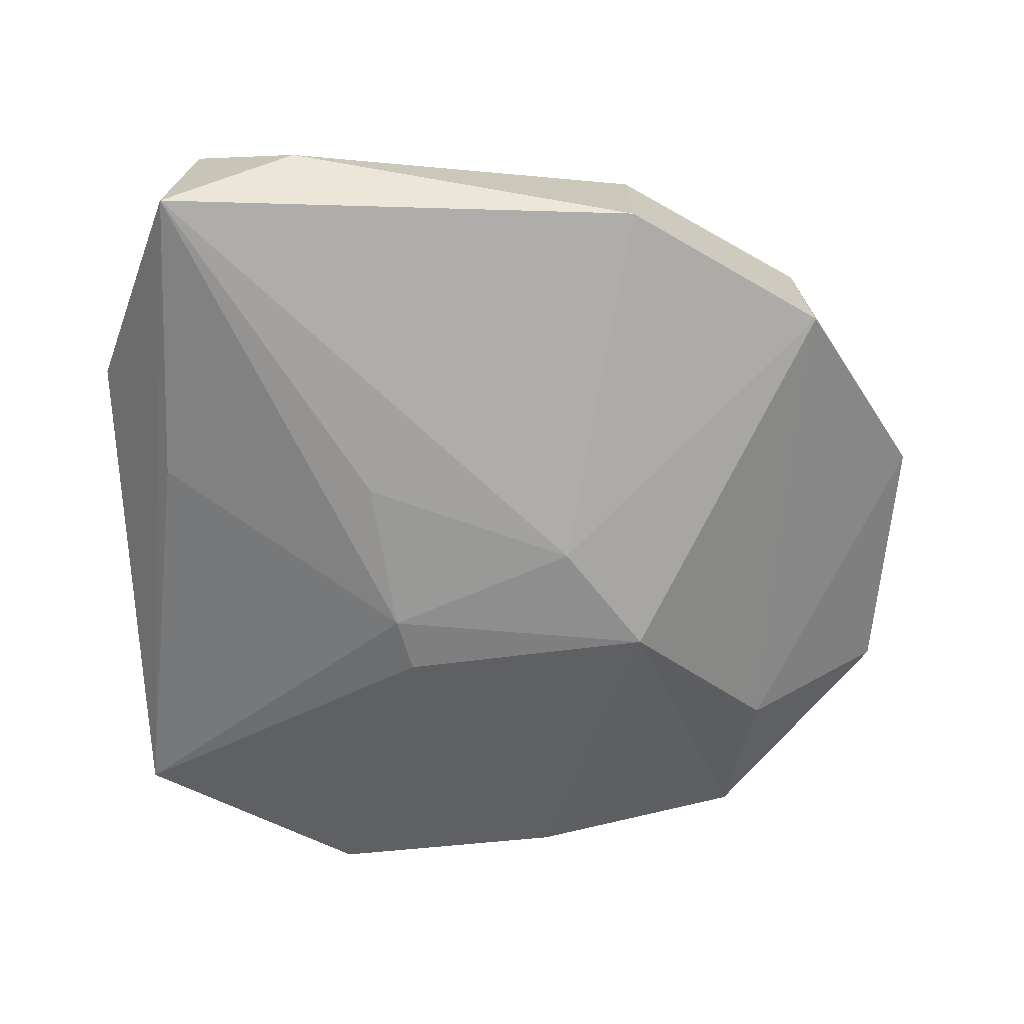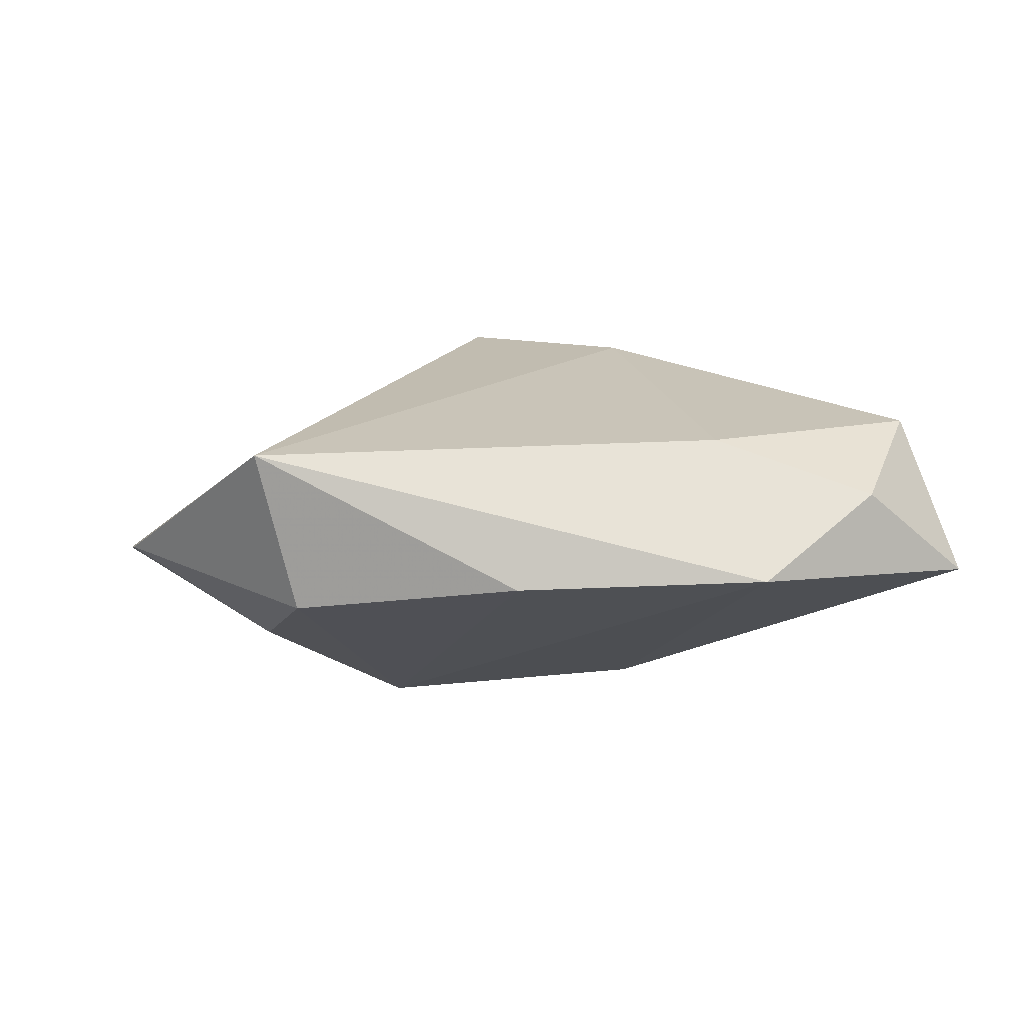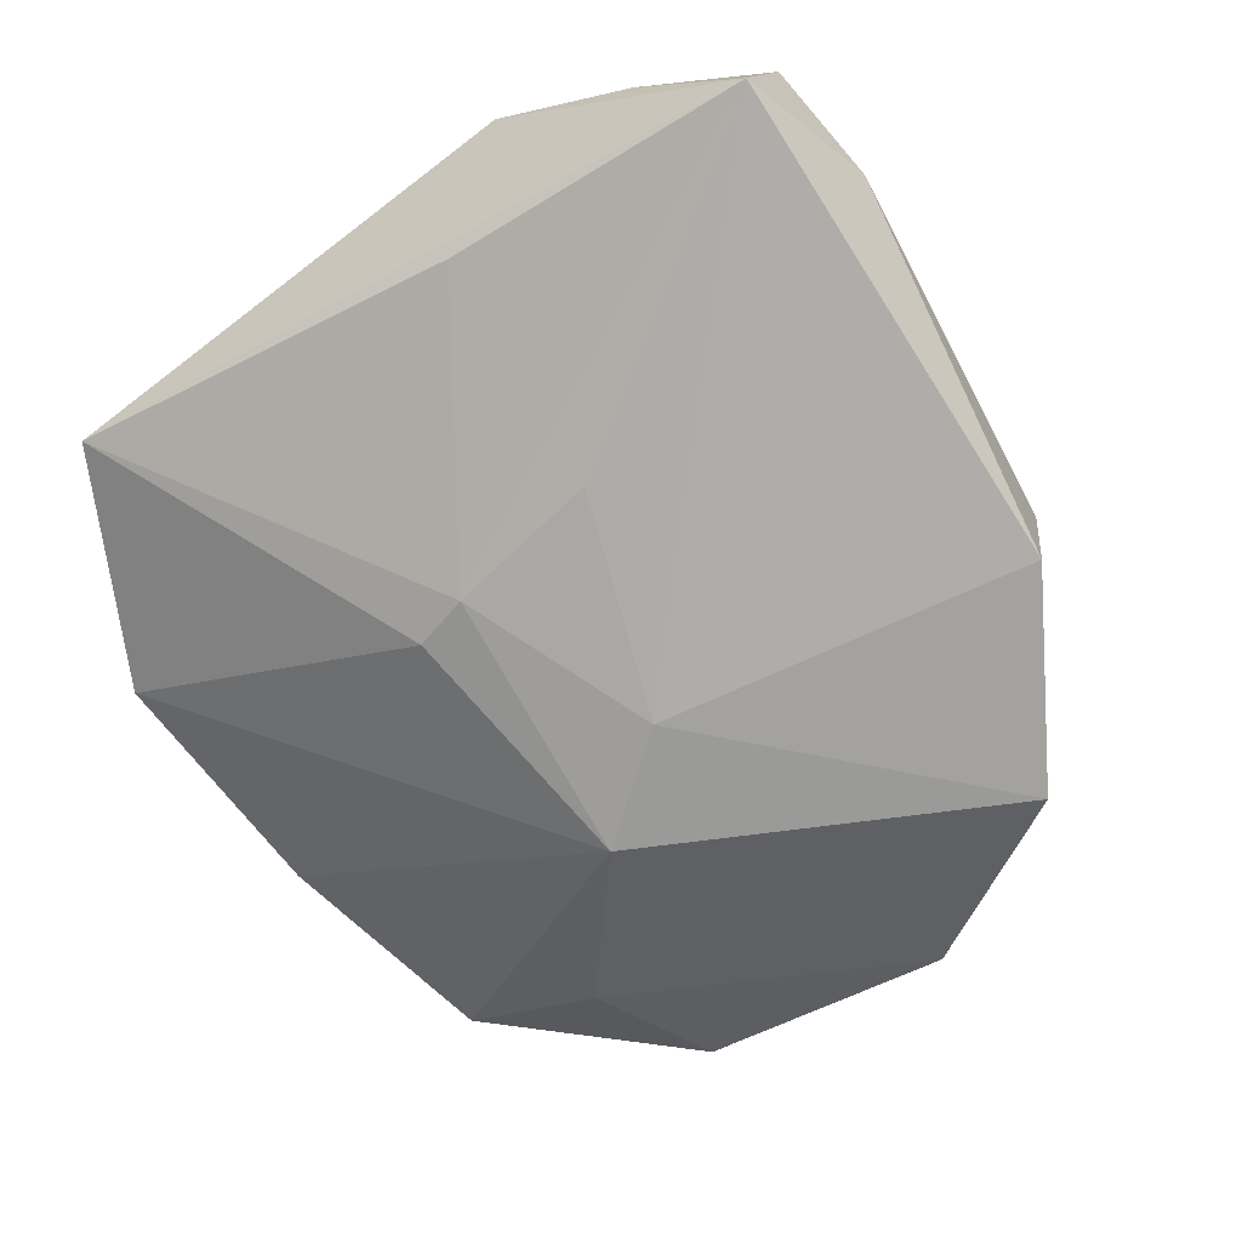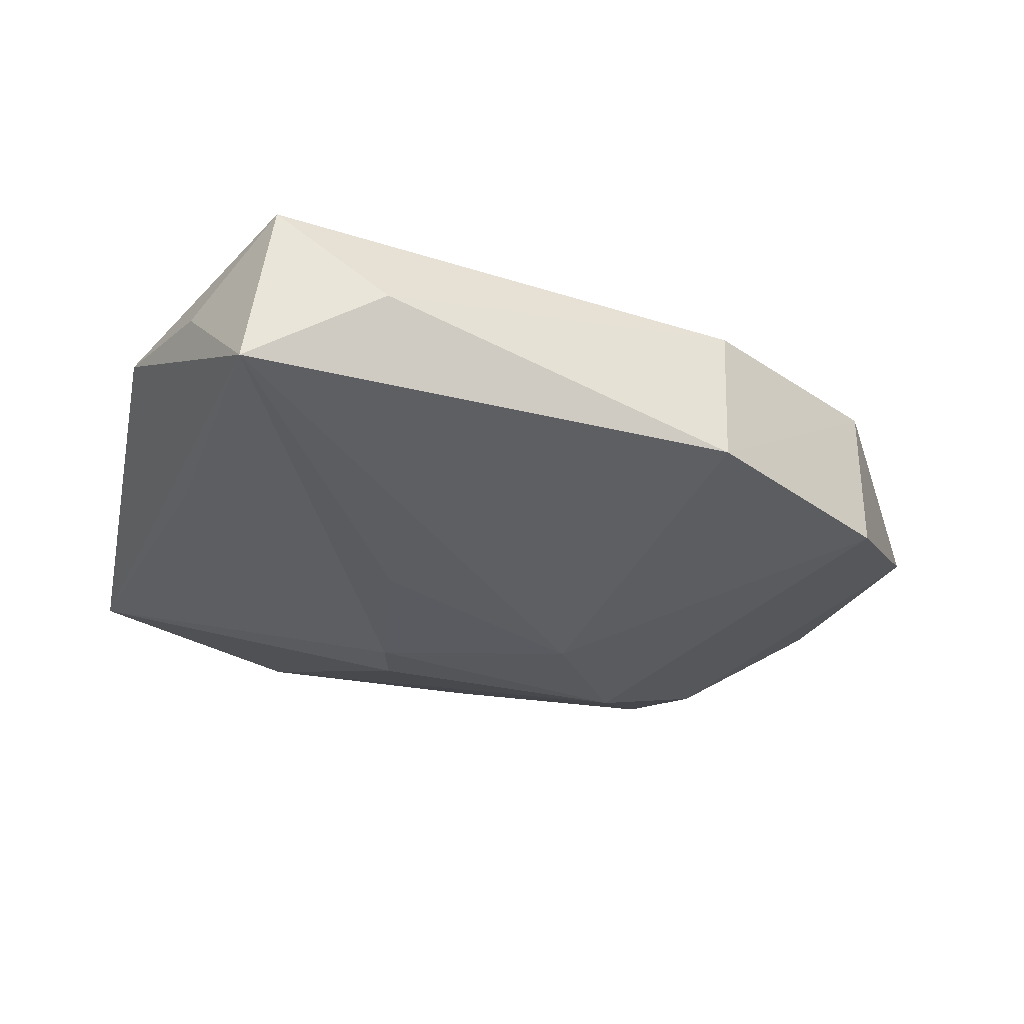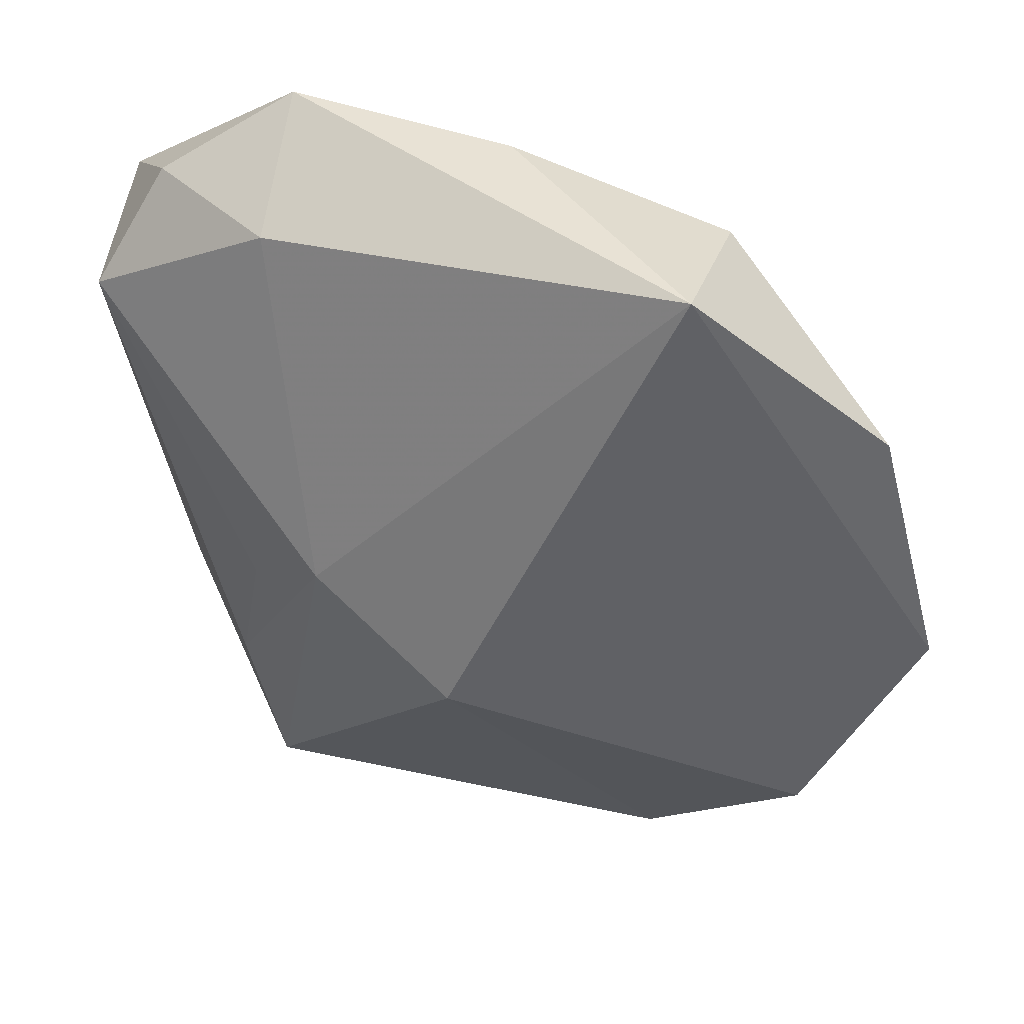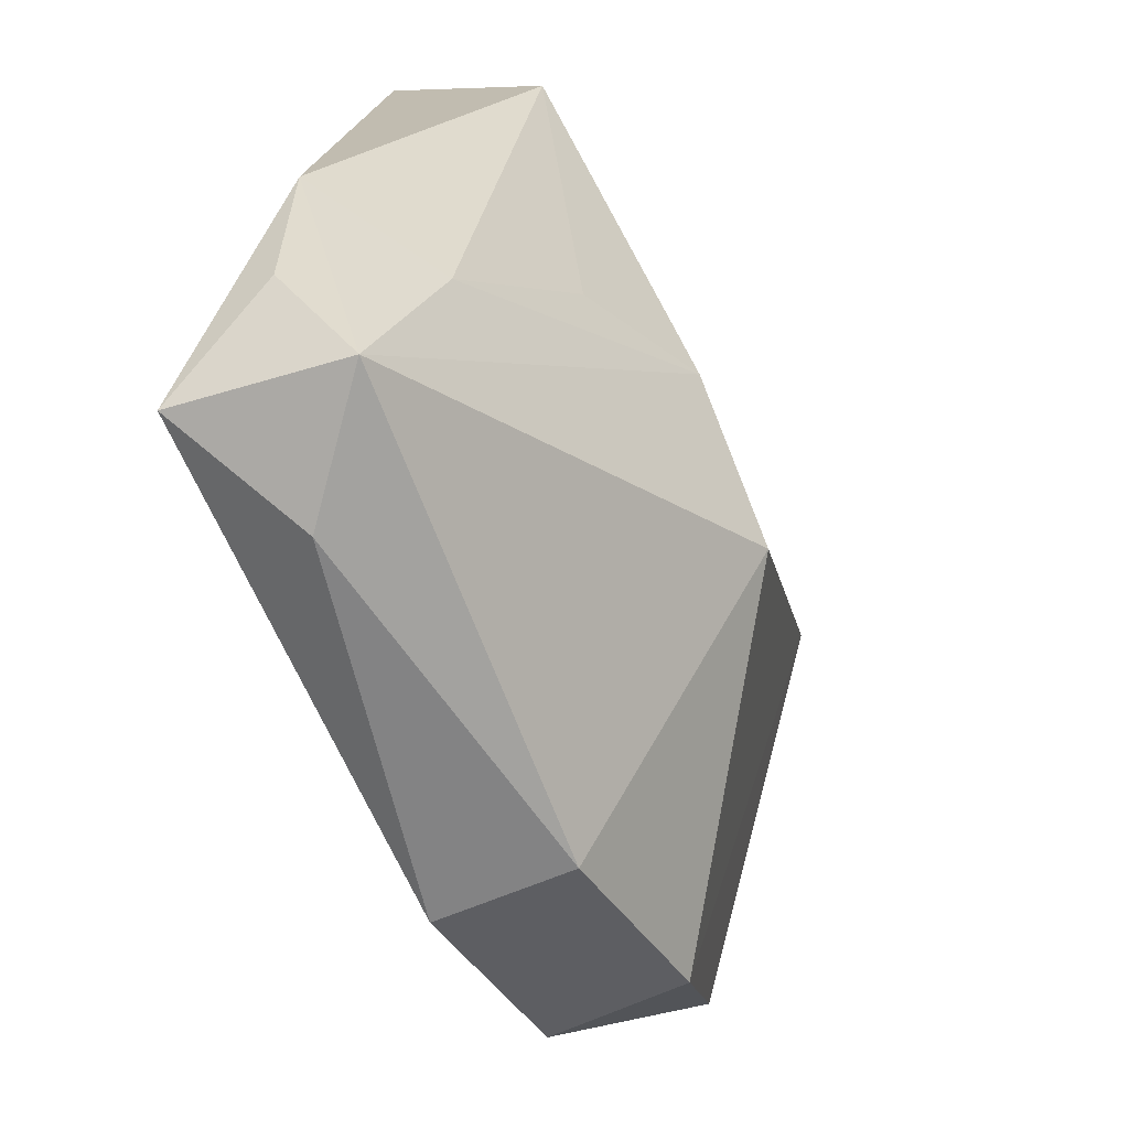
<metadata>
{"format":"obj","ext":"obj","renderer":"f3d","projection":"perspective","resolution":1024,"background":"white","views":[{"elev":-77.1,"azim":3.1,"up":"+Z"},{"elev":15.2,"azim":176.6,"up":"+Z"},{"elev":-77.3,"azim":-52.8,"up":"+Z"},{"elev":-40.1,"azim":-11.7,"up":"+Z"},{"elev":29.5,"azim":30.3,"up":"+Y"},{"elev":-74.3,"azim":-65.5,"up":"+Y"}]}
</metadata>
<code>
v 0.02434 0.01885 -0.004282
v -0.008655 -0.005478 -0.01359
v 0.02449 0.02878 0.01323
v 0.007657 0.0009205 -0.01426
v 0.01445 -0.02919 -0.003509
v 0.01448 -0.02761 -0.01426
v -0.02796 -0.02434 -0.005181
v 0.005663 -0.00867 0.01527
v -0.006236 0.01103 -0.01093
v -0.0158 -0.005772 0.01068
v 0.02939 -0.01793 -0.01267
v -0.02649 -0.007026 -0.00854
v 0.03551 0.01584 0.002405
v -0.03208 -0.01514 -0.002374
v -0.03208 0.02415 0.001759
v -0.01152 0.02595 0.01329
v -0.02408 -0.03077 -0.01426
v -0.006199 -0.0009172 0.0156
v -0.02802 0.01849 0.01294
v 0.03812 -0.003807 -0.003238
v 0.02876 -0.0201 -0.001529
v 0.004543 0.03306 0.00336
v -0.02379 0.02768 0.009122
v -0.01452 0.03404 0.004013
v -0.02235 -0.01886 0.004242
v -0.02249 -0.03324 -0.00117
v -0.007258 0.006625 -0.01218
v 0.02153 0.02898 0.0009583
v -0.01354 -0.03354 -0.008581
v 0.01359 0.009211 -0.01293
f 25 19 14
f 14 26 25
f 11 21 6
f 8 26 5
f 5 21 8
f 6 21 5
f 23 16 24
f 19 16 23
f 15 23 24
f 19 23 15
f 14 19 15
f 24 16 3
f 8 21 3
f 18 16 19
f 8 3 18
f 18 3 16
f 18 26 8
f 18 25 26
f 21 11 20
f 13 3 20
f 20 3 21
f 6 5 29
f 29 5 26
f 28 3 13
f 4 11 6
f 4 30 11
f 24 30 9
f 9 15 24
f 14 15 17
f 17 29 26
f 6 29 17
f 17 4 6
f 2 4 17
f 19 25 10
f 10 18 19
f 25 18 10
f 11 30 1
f 1 20 11
f 13 20 1
f 1 28 13
f 30 28 1
f 22 30 24
f 22 28 30
f 24 3 22
f 3 28 22
f 12 17 15
f 7 26 14
f 14 17 7
f 7 17 26
f 17 12 27
f 2 17 27
f 15 9 27
f 27 12 15
f 27 4 2
f 30 4 27
f 27 9 30

</code>
